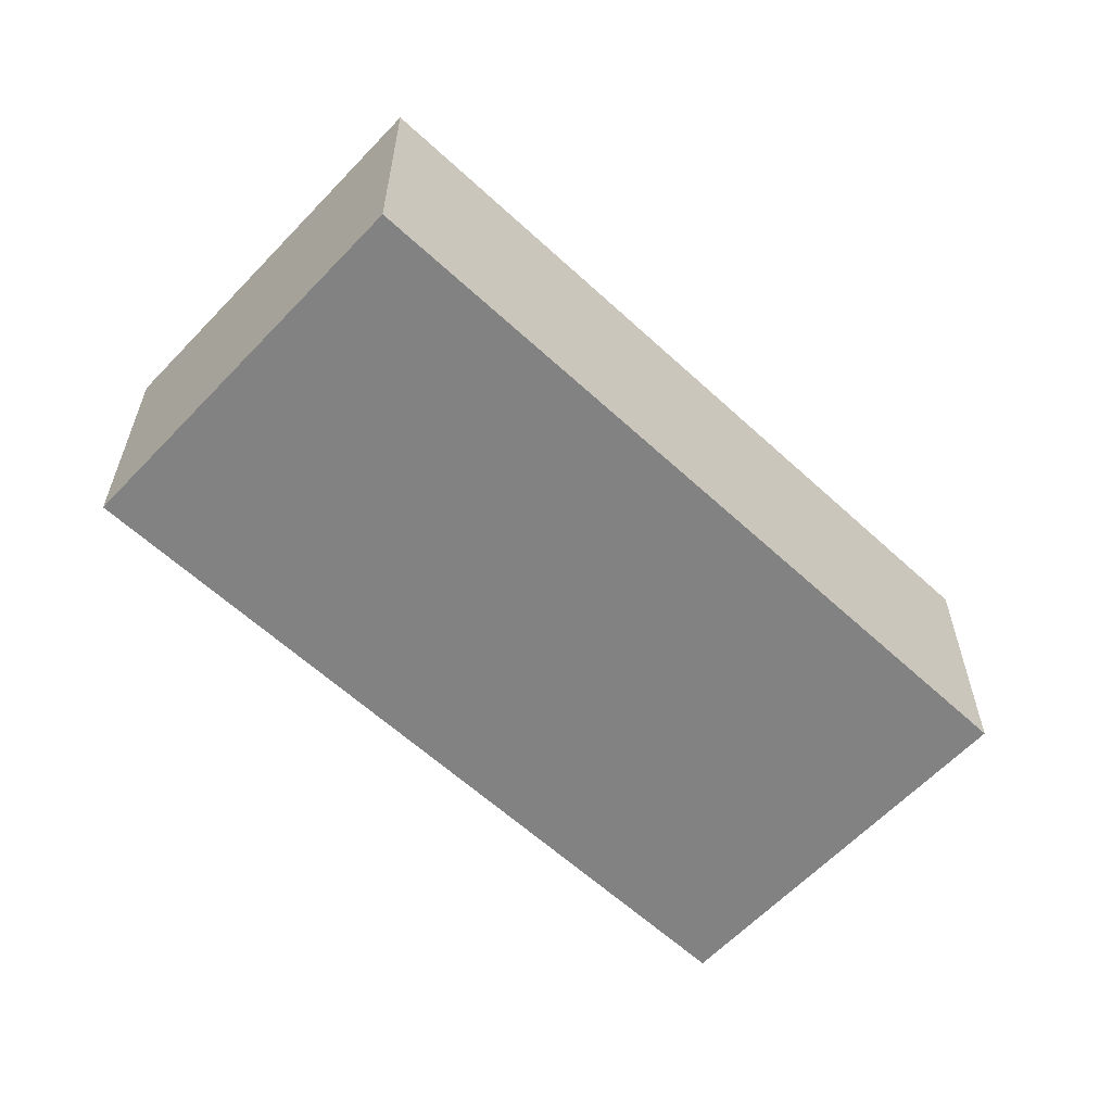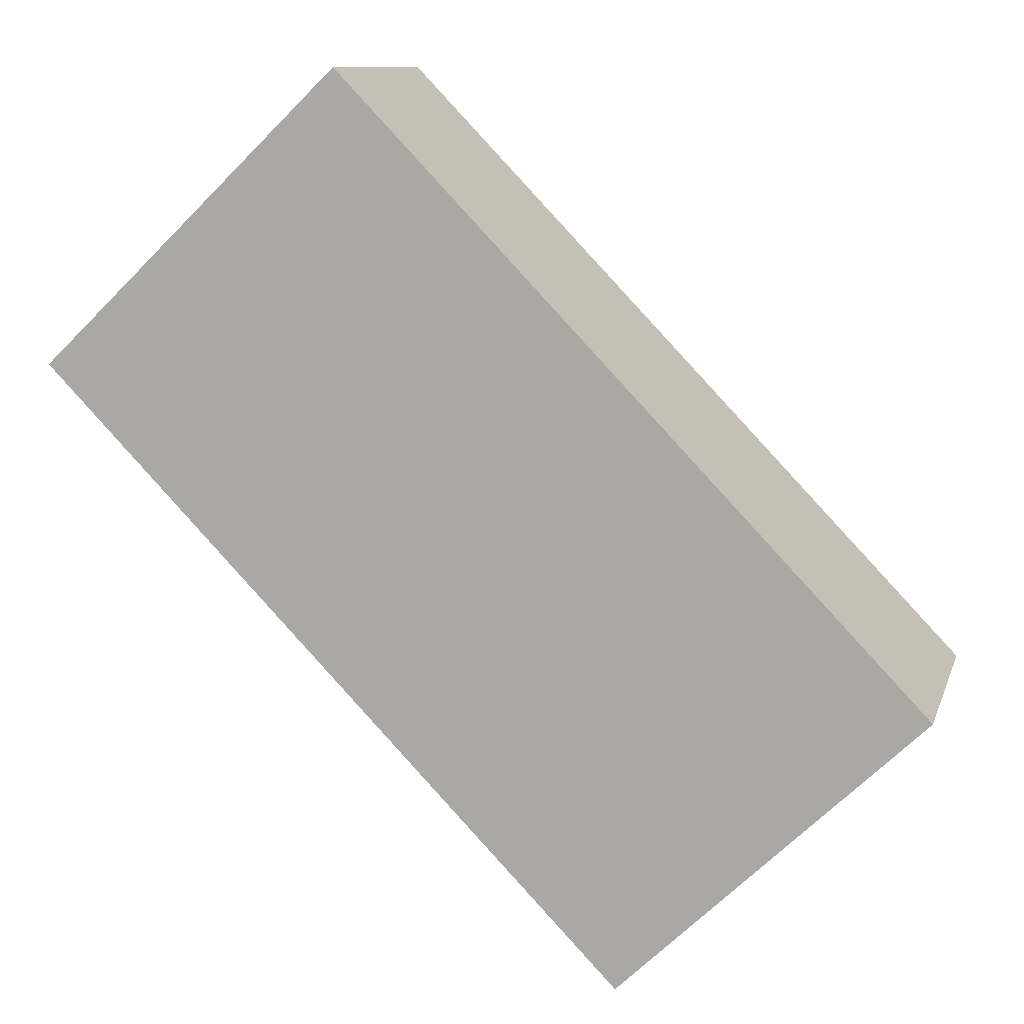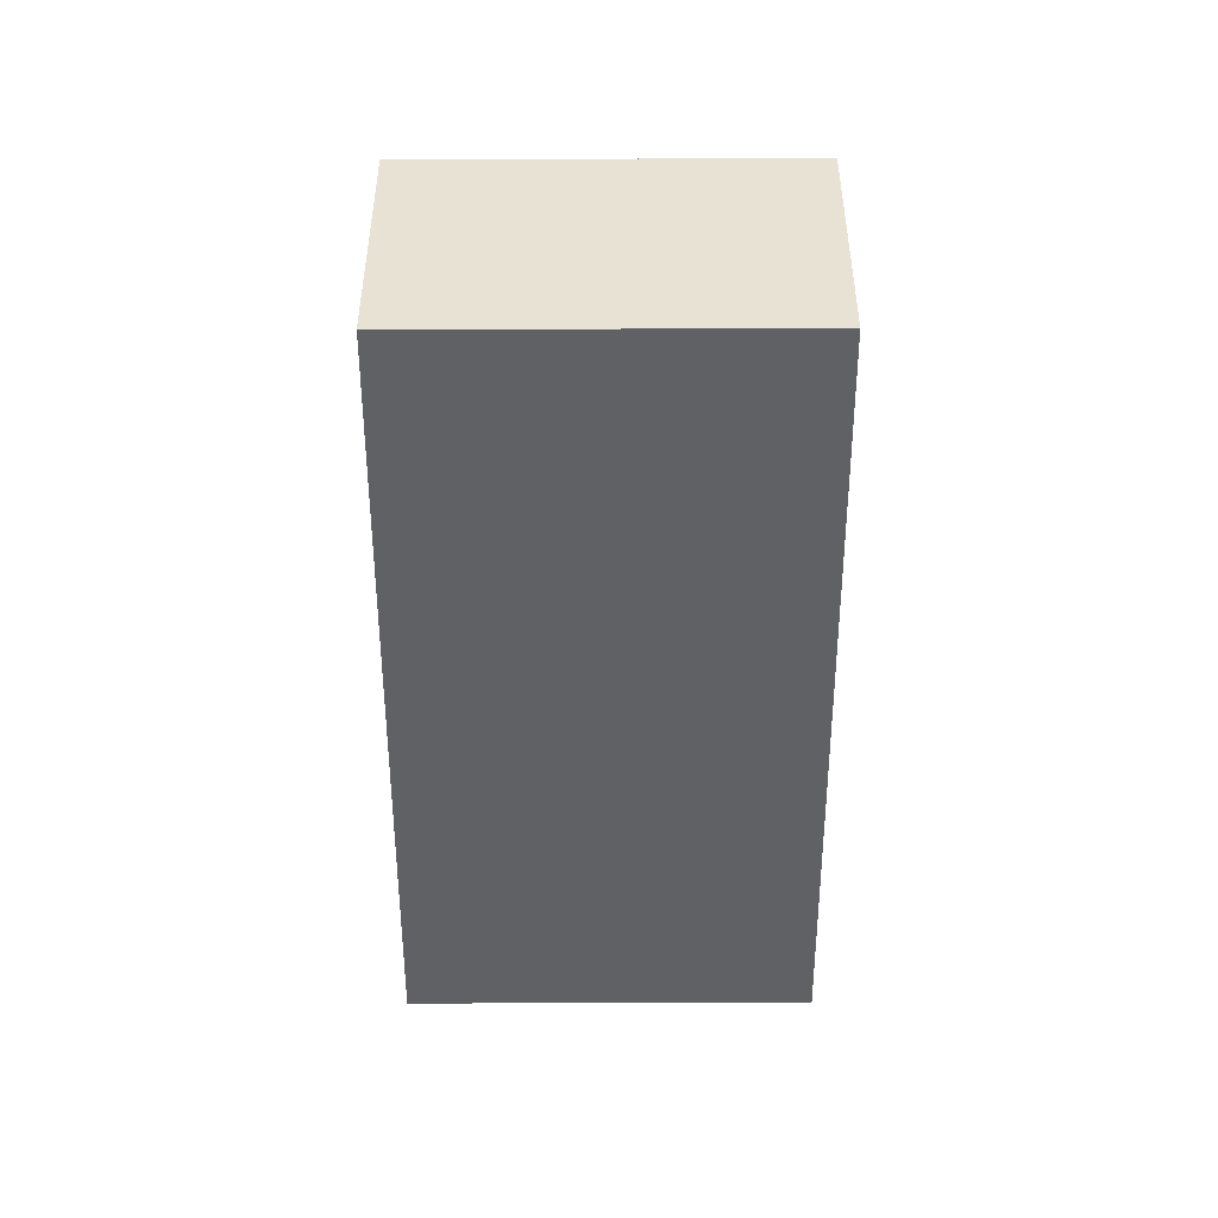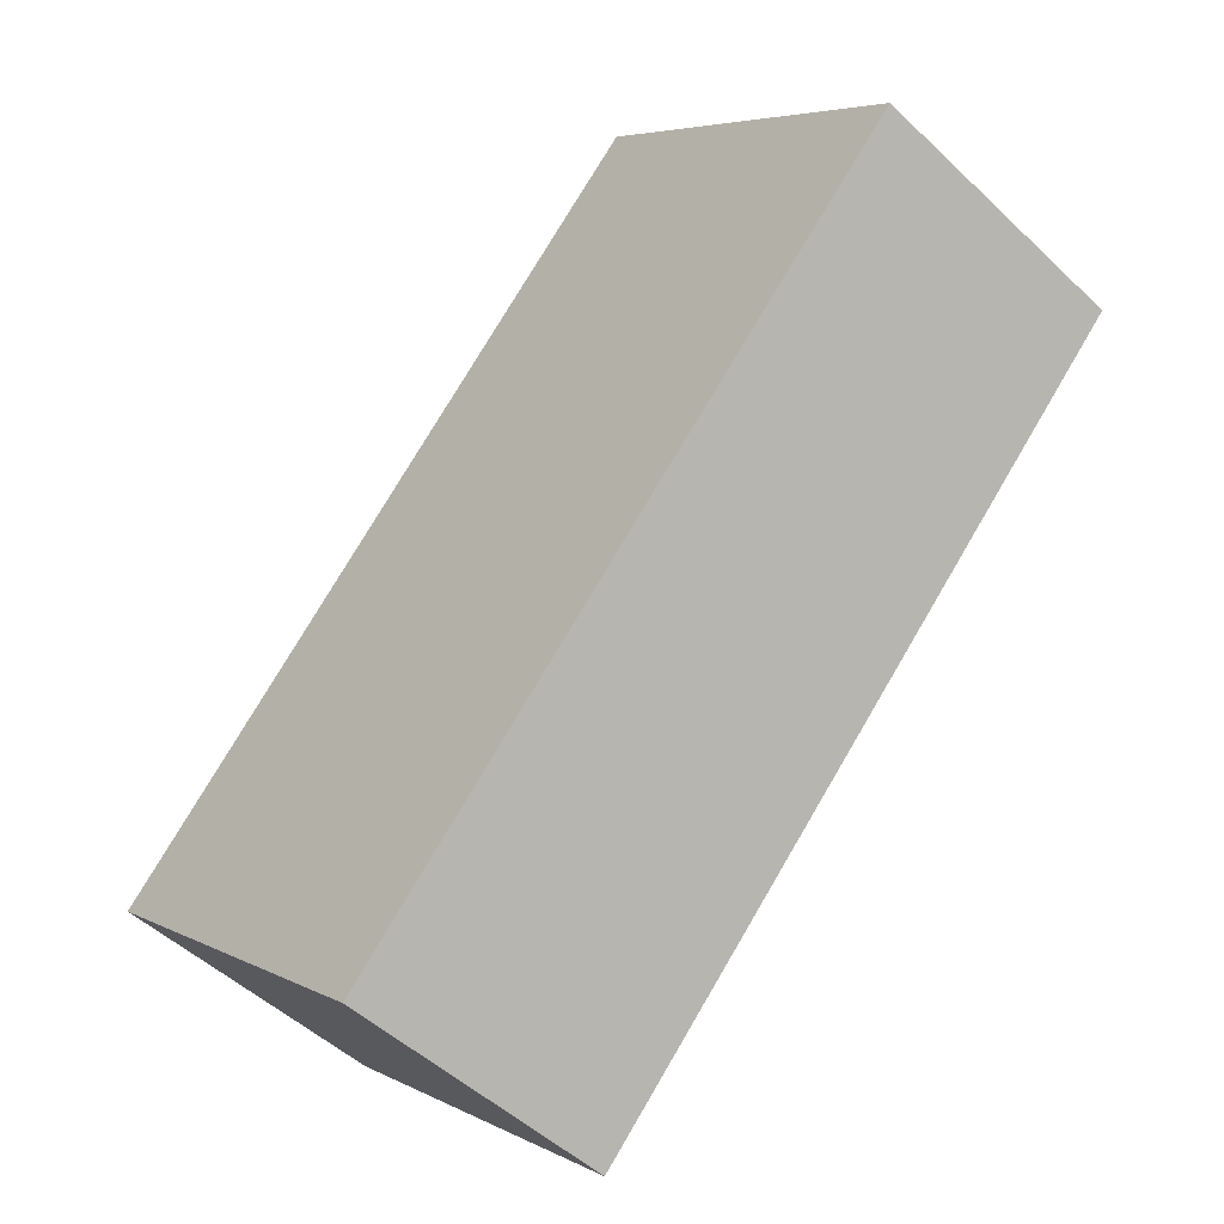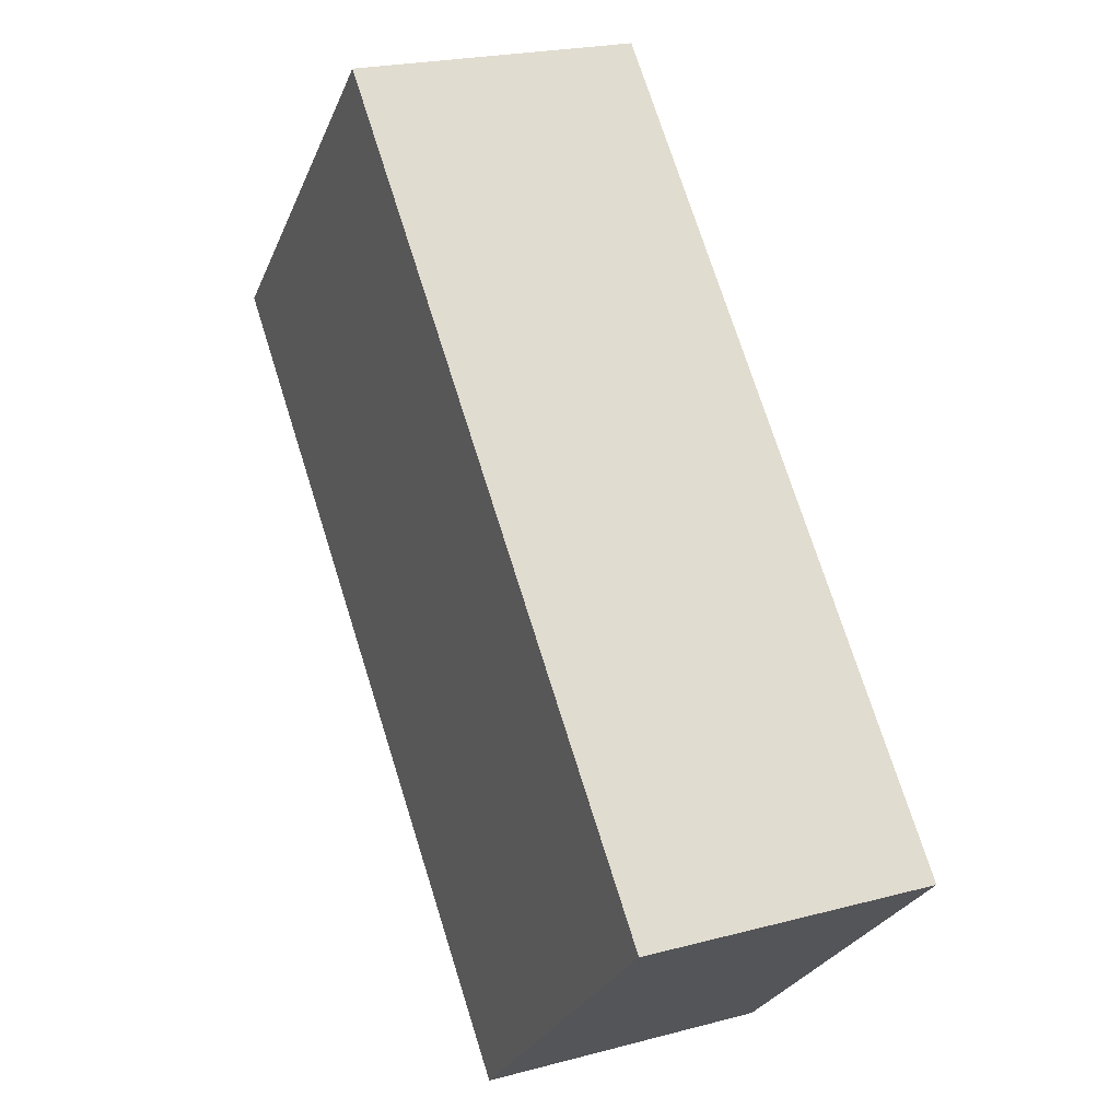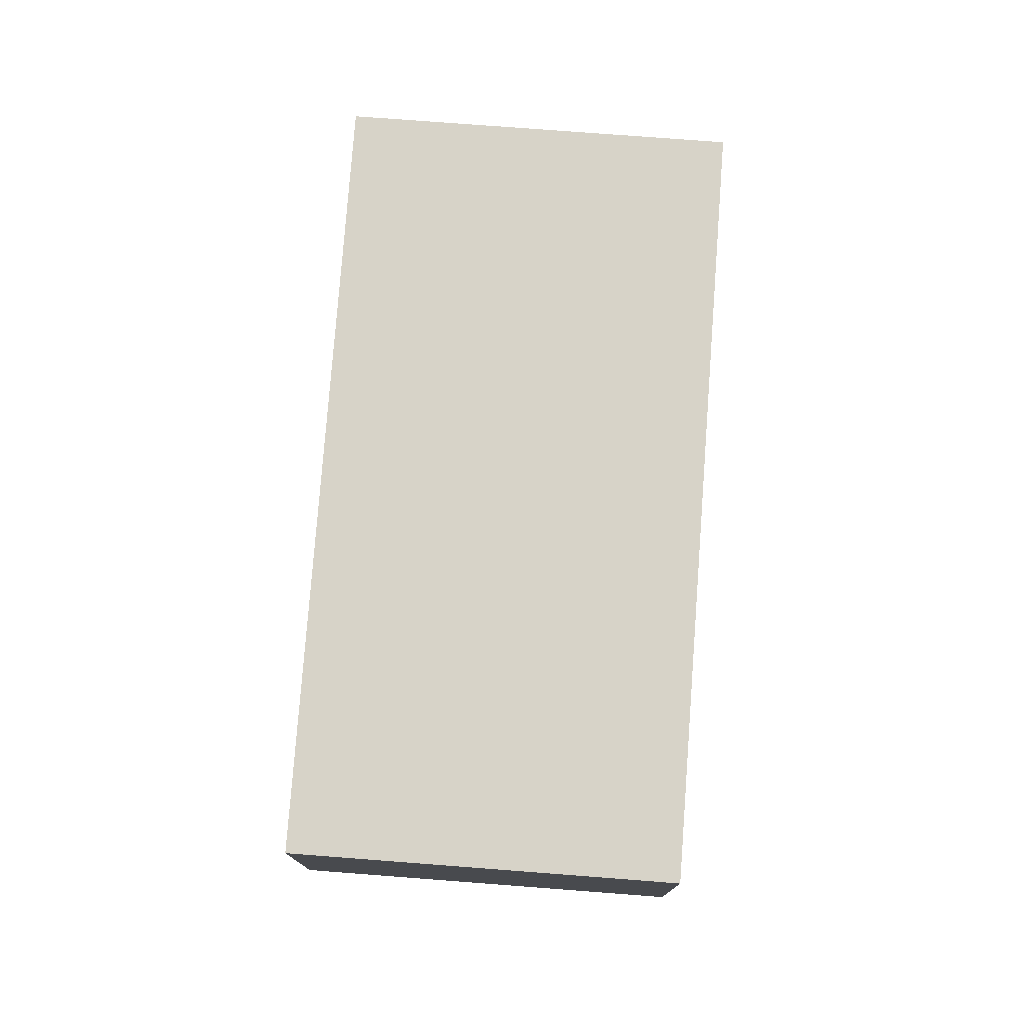
<metadata>
{"format":"obj","ext":"obj","renderer":"f3d","projection":"perspective","resolution":1024,"background":"white","views":[{"elev":-60.9,"azim":90.8,"up":"+Y"},{"elev":10.3,"azim":-165.4,"up":"+Z"},{"elev":-50.1,"azim":-135.9,"up":"+Y"},{"elev":-49.4,"azim":43.7,"up":"+Z"},{"elev":21.8,"azim":-115.3,"up":"+Z"},{"elev":76.9,"azim":-131.7,"up":"+Y"}]}
</metadata>
<code>
v  5.688e-05 2.673 -8.468e-05
v  8.471 2.673 2.979
v  2.883 2.673 -2.779
v  5.567 2.673 5.778
v  0 0 0
v  5.567 -3.538e-16 5.779
v  8.471 -1.824e-16 2.979
v  2.883 1.702e-16 -2.779
g defaultobject
f 1 2 3
f 2 1 4
f 4 5 6
f 5 4 1
f 7 4 6
f 4 7 2
f 8 2 7
f 2 8 3
f 1 8 5
f 8 1 3
f 5 7 6
f 7 5 8

</code>
